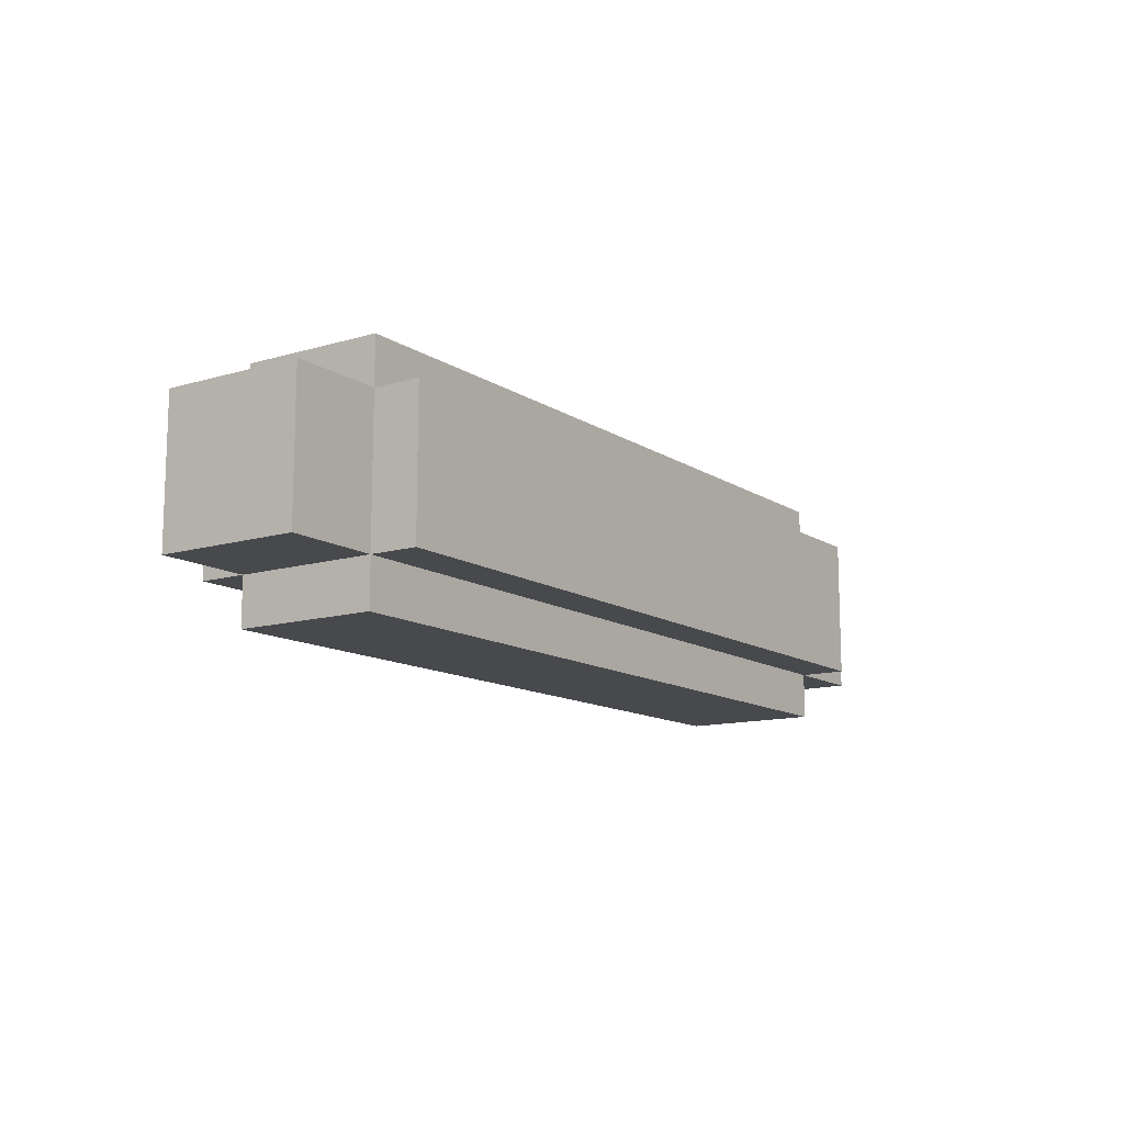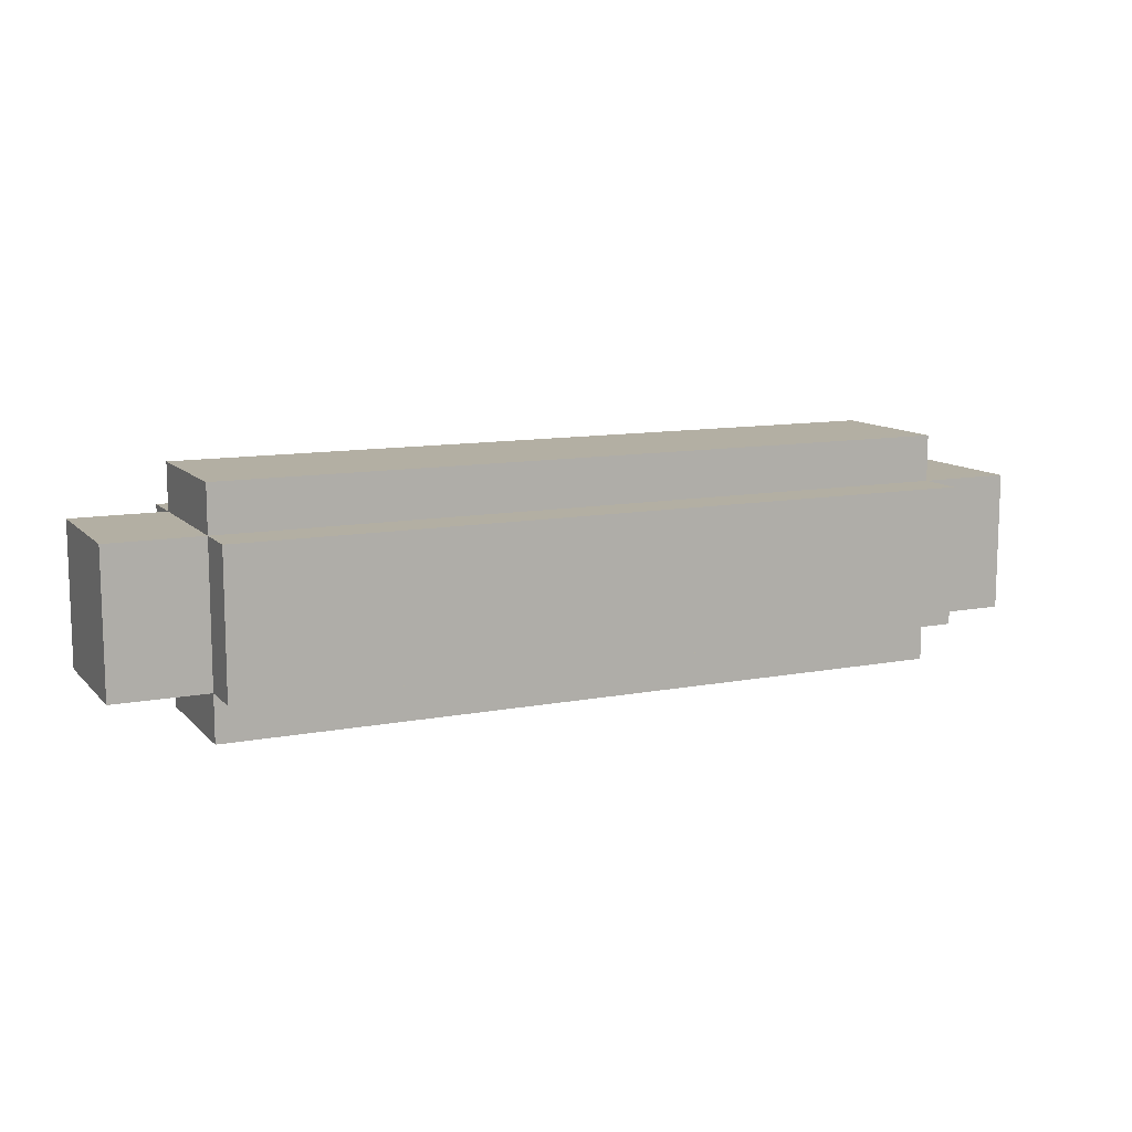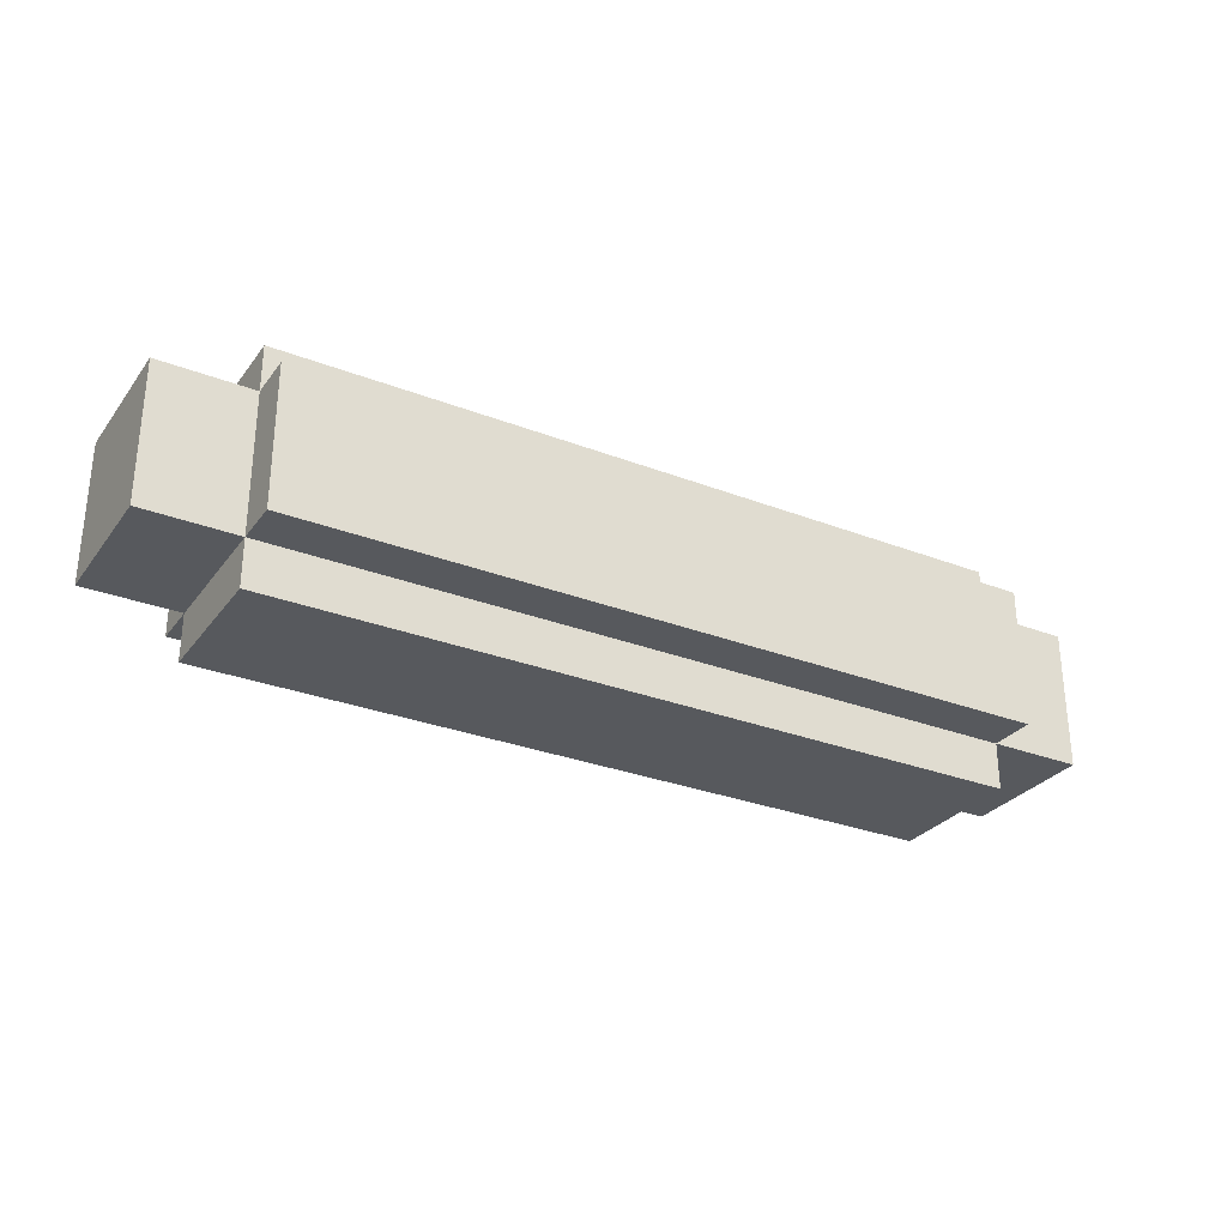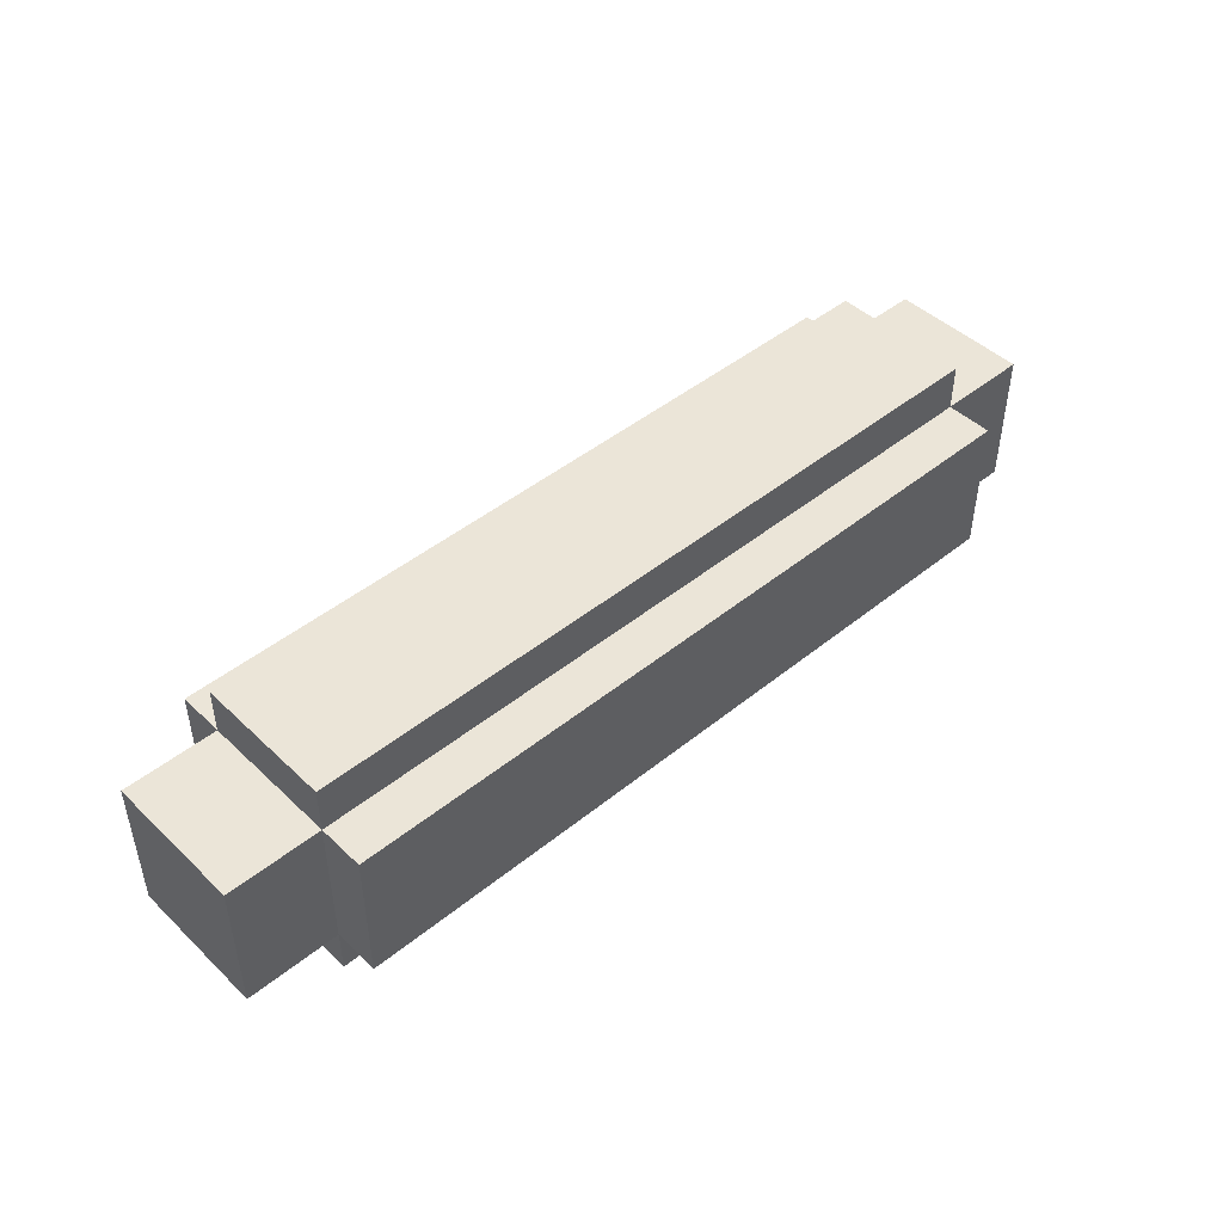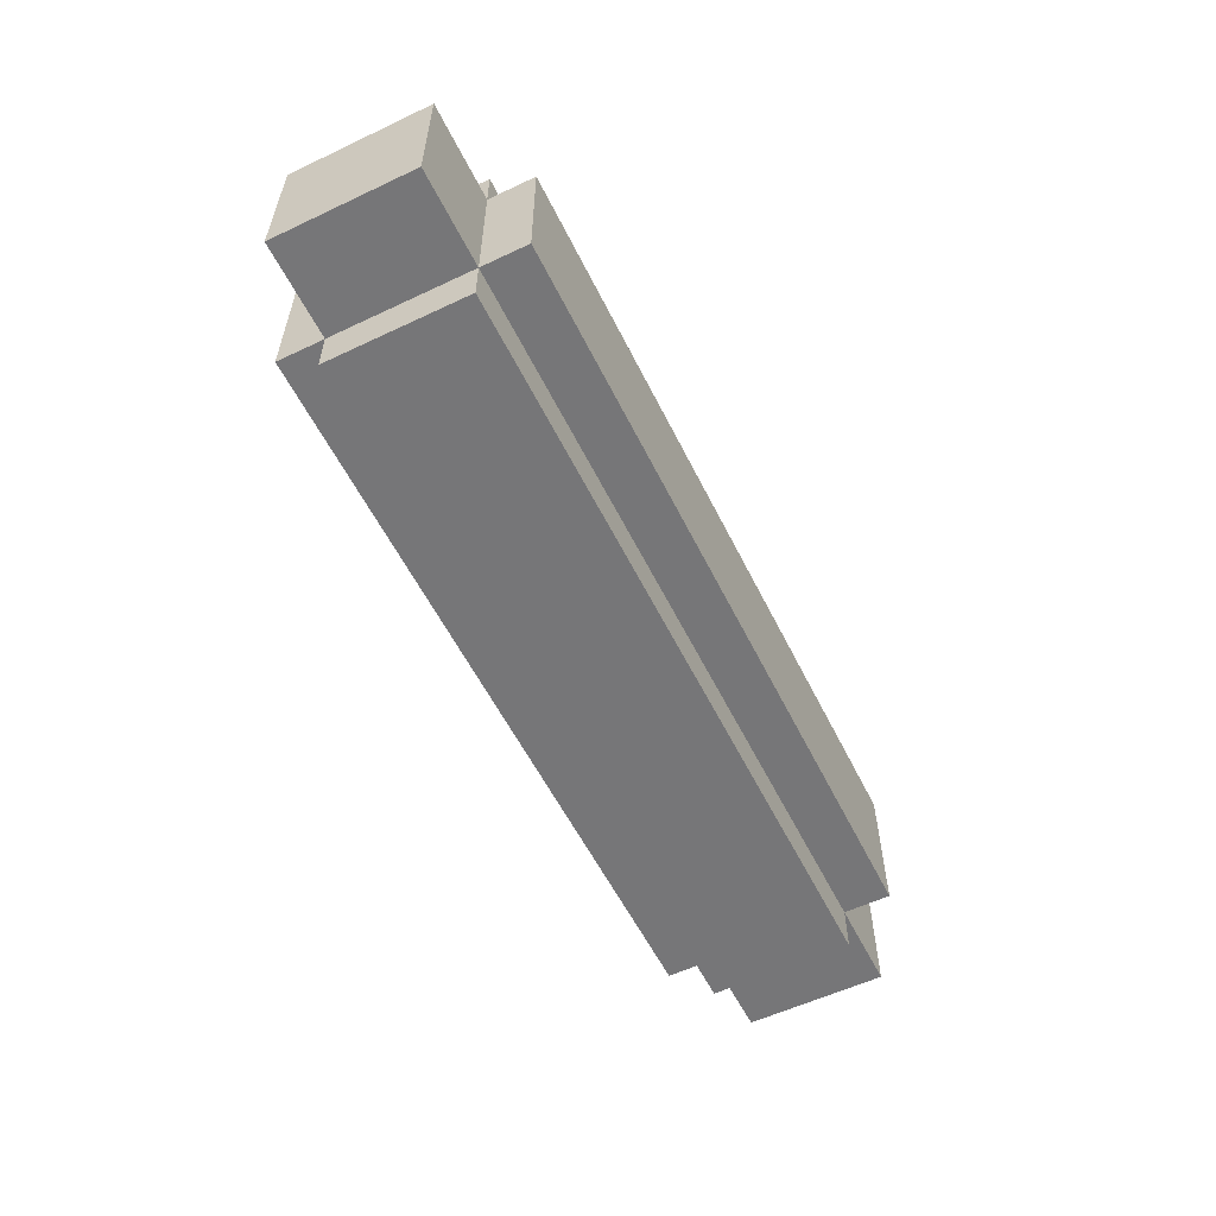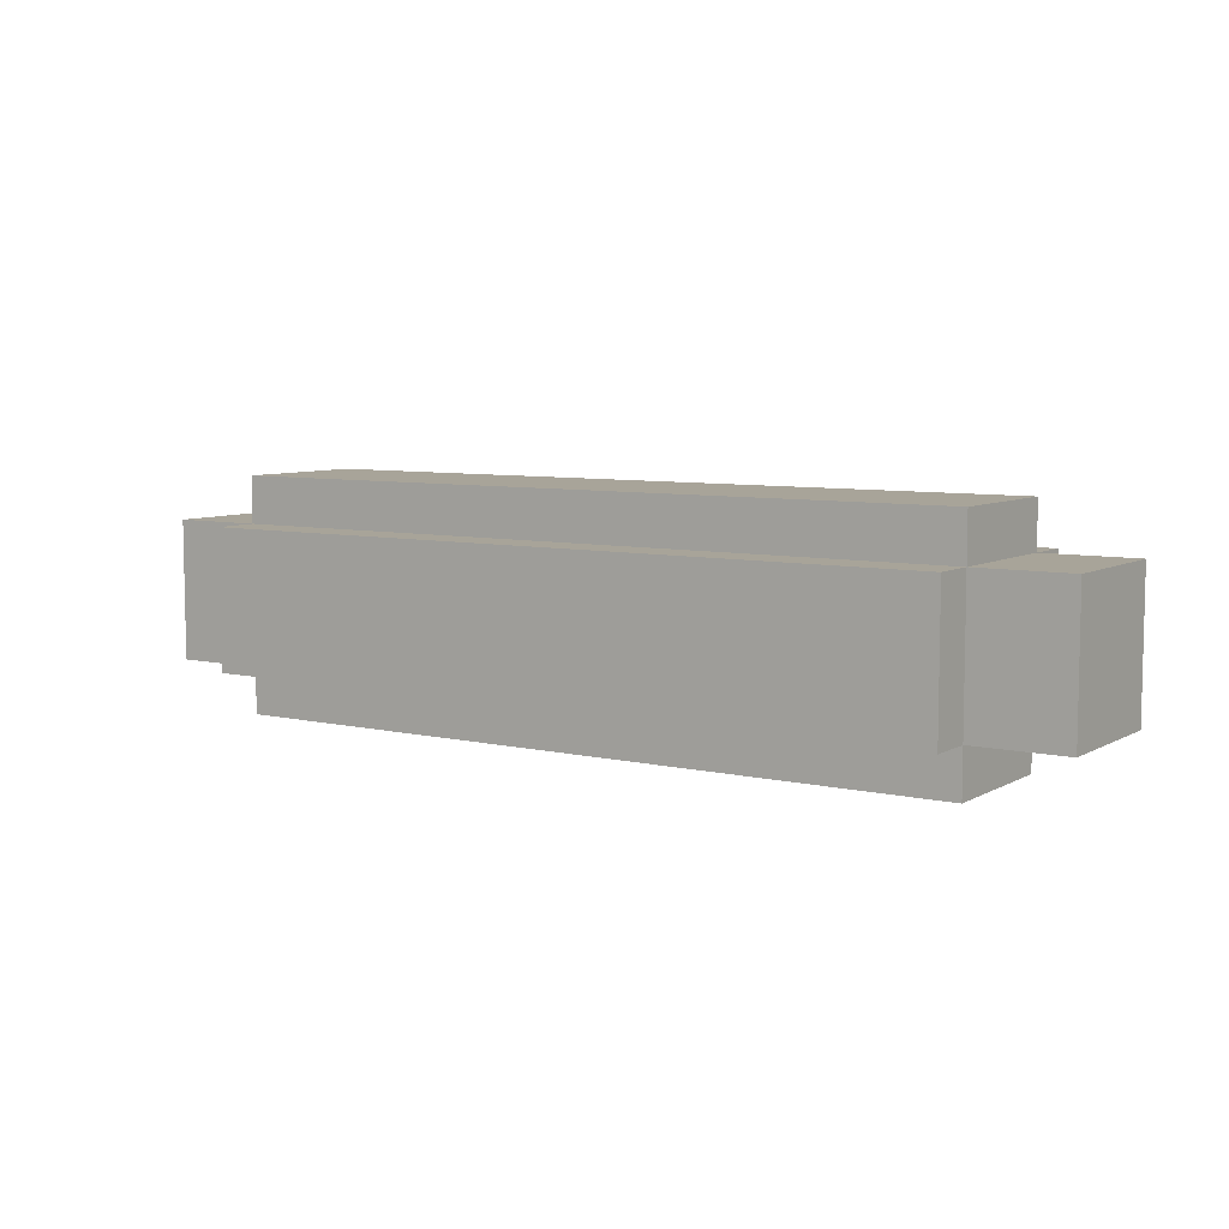
<metadata>
{"format":"obj","ext":"obj","renderer":"f3d","projection":"perspective","resolution":1024,"background":"white","views":[{"elev":-12.4,"azim":-55.5,"up":"+Z"},{"elev":11.1,"azim":-25.1,"up":"+Z"},{"elev":-29.5,"azim":-29.7,"up":"+Z"},{"elev":46.0,"azim":-42.8,"up":"+Z"},{"elev":-56.9,"azim":116.2,"up":"+Y"},{"elev":7.1,"azim":-146.5,"up":"+Y"}]}
</metadata>
<code>
o
v -1 -0.1 0.1
v -1 -0.1 -0.2
v -1 0 0.1
v -1 0 -0.2
v -1 0.2 0.1
v -1 0.2 -0.2
v -0.8 -0.2 0.1
v -0.8 -0.2 0
v -0.8 -0.2 -0.1
v -0.8 -0.2 -0.2
v -0.8 -0.1 0.2
v -0.8 -0.1 0.1
v -0.8 -0.1 0
v -0.8 -0.1 -0.1
v -0.8 -0.1 -0.2
v -0.8 -0.1 -0.3
v -0.8 0 0.2
v -0.8 0 0.1
v -0.8 0 -0.2
v -0.8 0 -0.3
v -0.8 0.2 0.2
v -0.8 0.2 0.1
v -0.8 0.2 -0.2
v -0.8 0.2 -0.3
v -0.8 0.3 0.1
v -0.8 0.3 -0.2
v 0.8 -0.2 0.1
v 0.8 -0.2 0
v 0.8 -0.2 -0.1
v 0.8 -0.2 -0.2
v 0.8 -0.1 0.2
v 0.8 -0.1 0.1
v 0.8 -0.1 0
v 0.8 -0.1 -0.1
v 0.8 -0.1 -0.2
v 0.8 -0.1 -0.3
v 0.8 0 0.2
v 0.8 0 0.1
v 0.8 0 -0.2
v 0.8 0 -0.3
v 0.8 0.2 0.2
v 0.8 0.2 0.1
v 0.8 0.2 -0.2
v 0.8 0.2 -0.3
v 0.8 0.3 0.1
v 0.8 0.3 -0.2
v 1 -0.1 0.1
v 1 -0.1 -0.2
v 1 0 0.1
v 1 0 -0.2
v 1 0.2 0.1
v 1 0.2 -0.2
v -0.8 -0.1 0.2
v -0.8 0 0.2
v -0.8 0.2 0.2
v 0.8 -0.1 0.2
v 0.8 0 0.2
v 0.8 0.2 0.2
v -1 -0.1 0.1
v -1 0 0.1
v -1 0.2 0.1
v -0.8 -0.2 0.1
v -0.8 -0.1 0.1
v -0.8 0 0.1
v -0.8 0.2 0.1
v -0.8 0.3 0.1
v 0.8 -0.2 0.1
v 0.8 -0.1 0.1
v 0.8 0 0.1
v 0.8 0.2 0.1
v 0.8 0.3 0.1
v 1 -0.1 0.1
v 1 0 0.1
v 1 0.2 0.1
v -1 -0.1 -0.2
v -1 0 -0.2
v -1 0.2 -0.2
v -0.8 -0.2 -0.2
v -0.8 -0.1 -0.2
v -0.8 0 -0.2
v -0.8 0.2 -0.2
v -0.8 0.3 -0.2
v 0.8 -0.2 -0.2
v 0.8 -0.1 -0.2
v 0.8 0 -0.2
v 0.8 0.2 -0.2
v 0.8 0.3 -0.2
v 1 -0.1 -0.2
v 1 0 -0.2
v 1 0.2 -0.2
v -0.8 -0.1 -0.3
v -0.8 0 -0.3
v -0.8 0.2 -0.3
v 0.8 -0.1 -0.3
v 0.8 0 -0.3
v 0.8 0.2 -0.3
v -0.8 -0.2 0.1
v 0.8 -0.2 0.1
v -0.8 -0.2 0
v 0.8 -0.2 0
v -0.8 -0.2 -0.1
v 0.8 -0.2 -0.1
v -0.8 -0.2 -0.2
v 0.8 -0.2 -0.2
v -0.8 -0.1 0.2
v 0.8 -0.1 0.2
v -1 -0.1 0.1
v -0.8 -0.1 0.1
v 0.8 -0.1 0.1
v 1 -0.1 0.1
v -0.8 -0.1 0
v 0.8 -0.1 0
v -0.8 -0.1 -0.1
v 0.8 -0.1 -0.1
v -1 -0.1 -0.2
v -0.8 -0.1 -0.2
v 0.8 -0.1 -0.2
v 1 -0.1 -0.2
v -0.8 -0.1 -0.3
v 0.8 -0.1 -0.3
v -0.8 0.2 0.2
v 0.8 0.2 0.2
v -1 0.2 0.1
v -0.8 0.2 0.1
v 0.8 0.2 0.1
v 1 0.2 0.1
v -1 0.2 -0.2
v -0.8 0.2 -0.2
v 0.8 0.2 -0.2
v 1 0.2 -0.2
v -0.8 0.2 -0.3
v 0.8 0.2 -0.3
v -0.8 0.3 0.1
v 0.8 0.3 0.1
v -0.8 0.3 -0.2
v 0.8 0.3 -0.2
f 3 2 1
f 4 2 3
f 5 4 3
f 6 4 5
f 12 8 7
f 13 9 8
f 13 8 12
f 14 10 9
f 14 9 13
f 15 10 14
f 17 12 11
f 18 12 17
f 19 16 15
f 20 16 19
f 21 18 17
f 22 18 21
f 23 20 19
f 24 20 23
f 25 23 22
f 26 23 25
f 27 28 32
f 28 29 33
f 32 28 33
f 29 30 34
f 33 29 34
f 34 30 35
f 31 32 37
f 37 32 38
f 35 36 39
f 39 36 40
f 37 38 41
f 41 38 42
f 39 40 43
f 43 40 44
f 42 43 45
f 45 43 46
f 47 48 49
f 49 48 50
f 49 50 51
f 51 50 52
f 56 54 53
f 57 55 54
f 57 54 56
f 58 55 57
f 63 60 59
f 64 61 60
f 64 60 63
f 65 61 64
f 67 63 62
f 68 63 67
f 70 66 65
f 71 66 70
f 72 69 68
f 73 70 69
f 73 69 72
f 74 70 73
f 75 76 79
f 76 77 80
f 79 76 80
f 80 77 81
f 78 79 83
f 83 79 84
f 81 82 86
f 86 82 87
f 84 85 88
f 85 86 89
f 88 85 89
f 89 86 90
f 91 92 94
f 92 93 95
f 94 92 95
f 95 93 96
f 99 98 97
f 100 98 99
f 101 100 99
f 102 100 101
f 103 102 101
f 104 102 103
f 108 106 105
f 109 106 108
f 111 108 107
f 112 110 109
f 113 111 107
f 114 110 112
f 115 113 107
f 116 113 115
f 117 110 114
f 118 110 117
f 119 117 116
f 120 117 119
f 121 122 124
f 124 122 125
f 123 124 127
f 127 124 128
f 125 126 129
f 129 126 130
f 128 129 131
f 131 129 132
f 133 134 135
f 135 134 136

</code>
